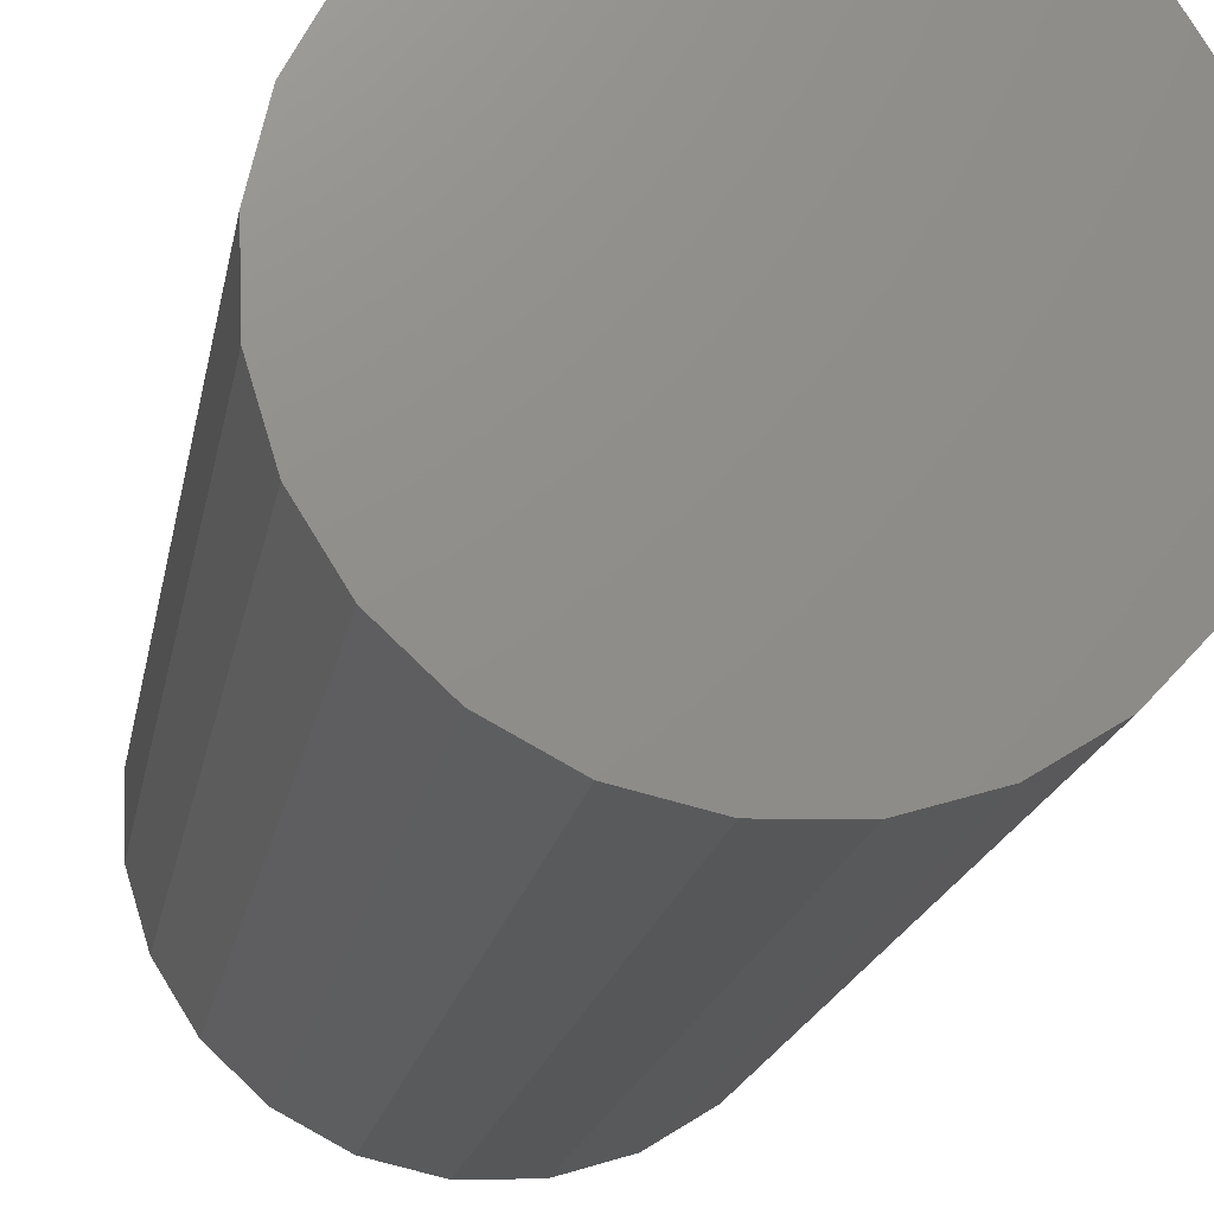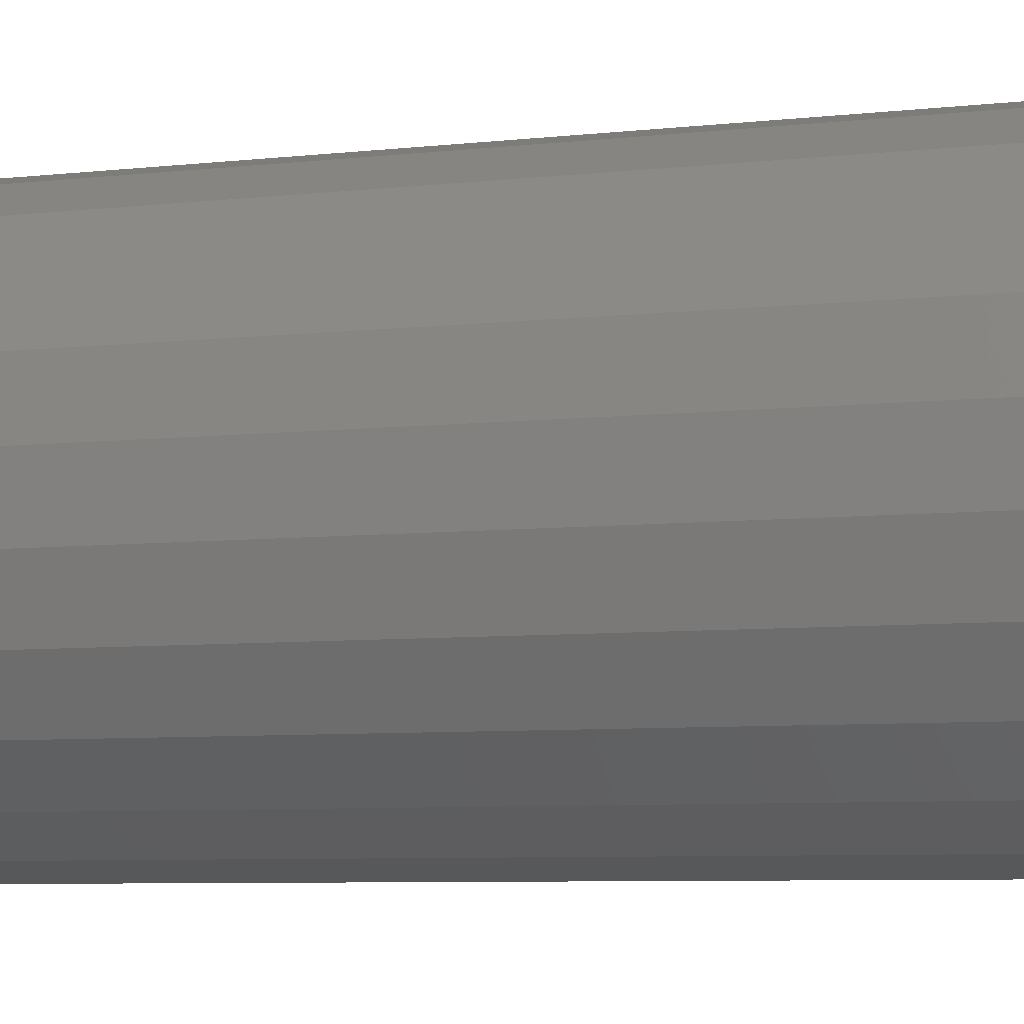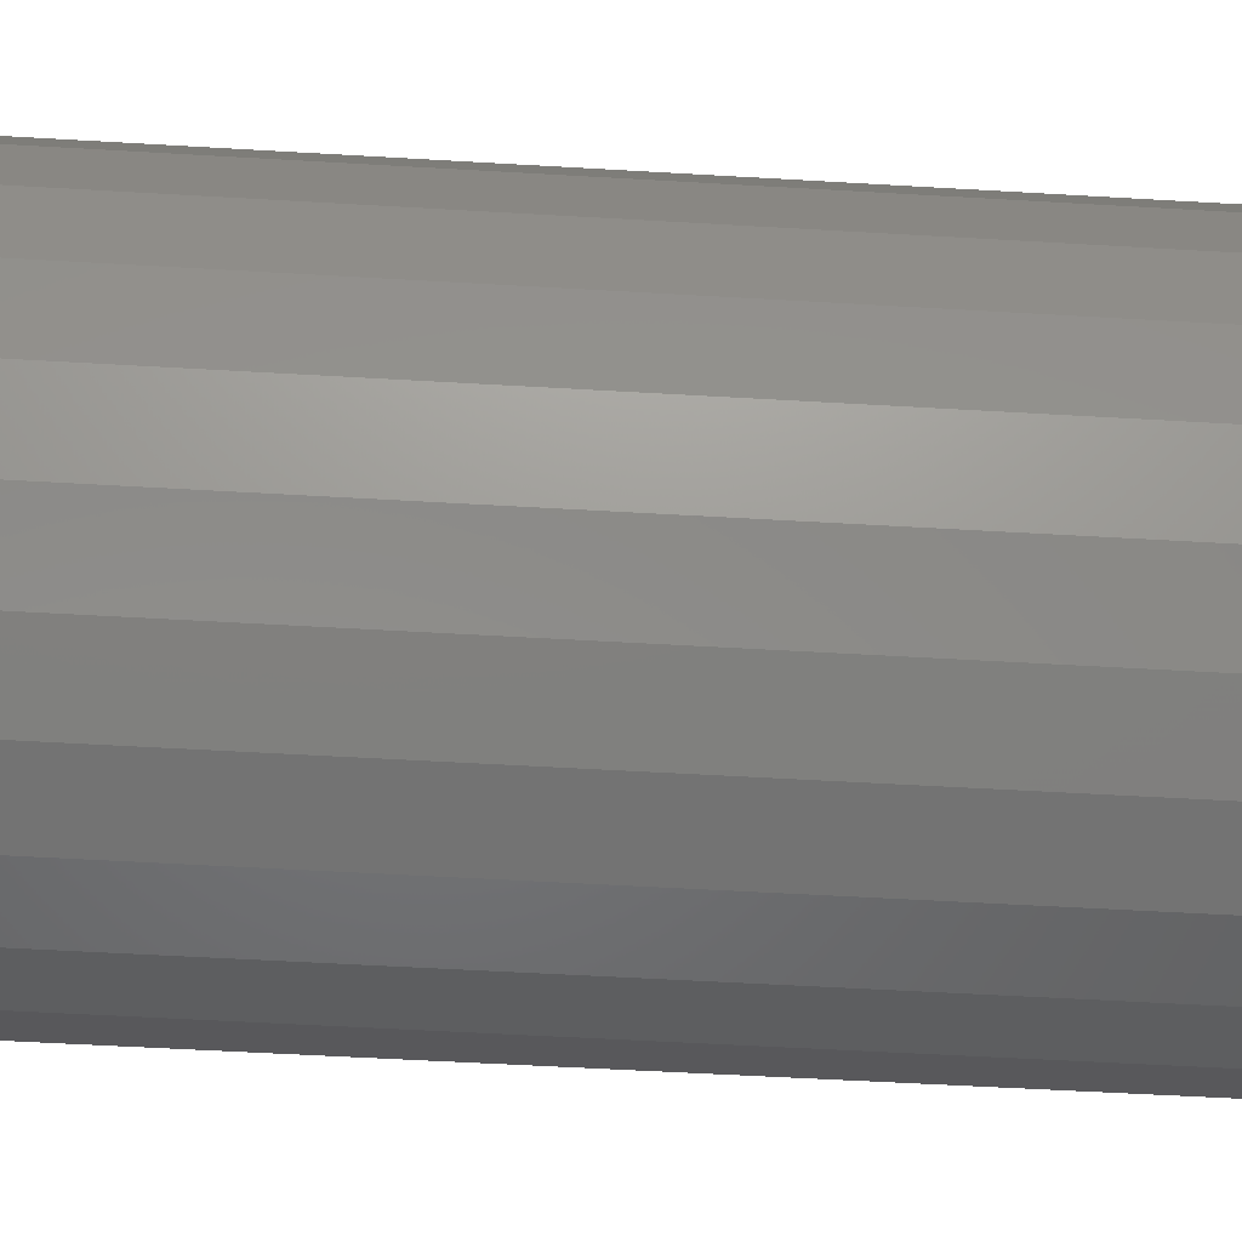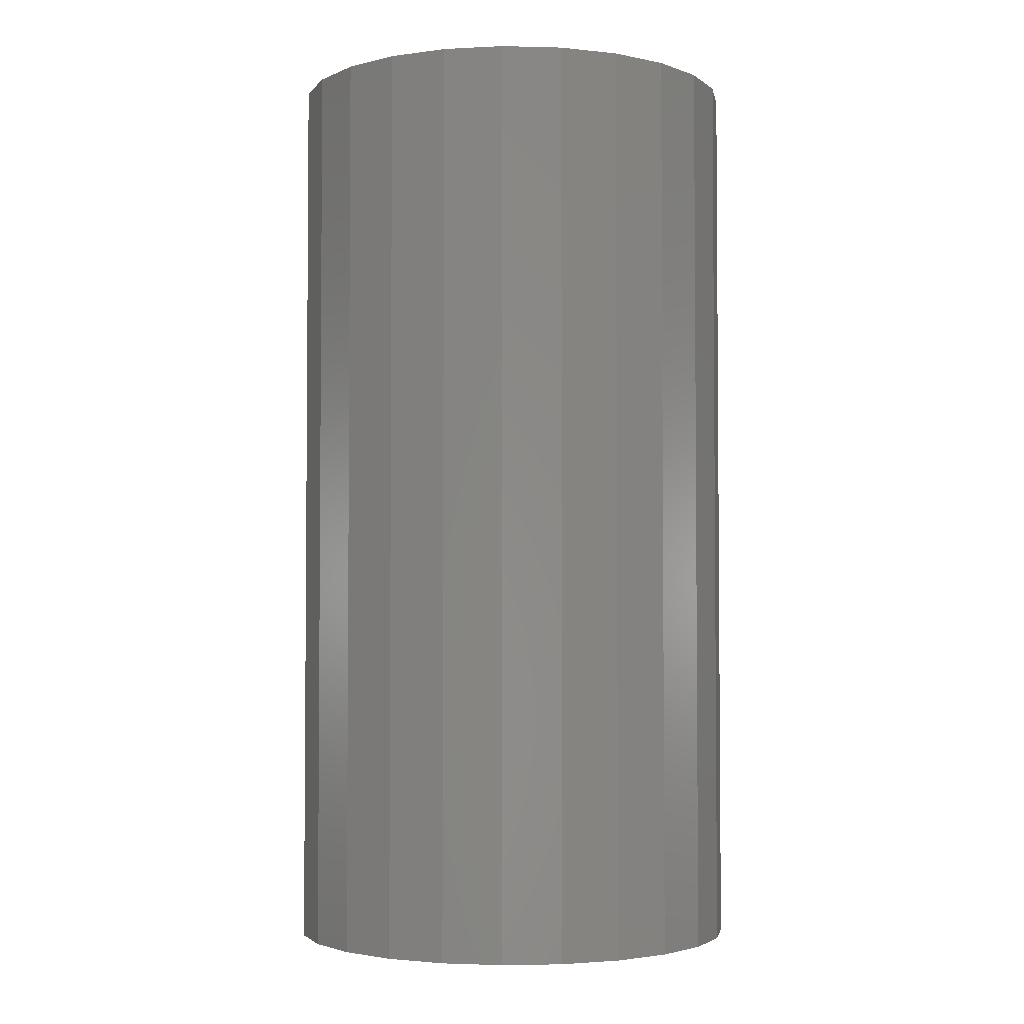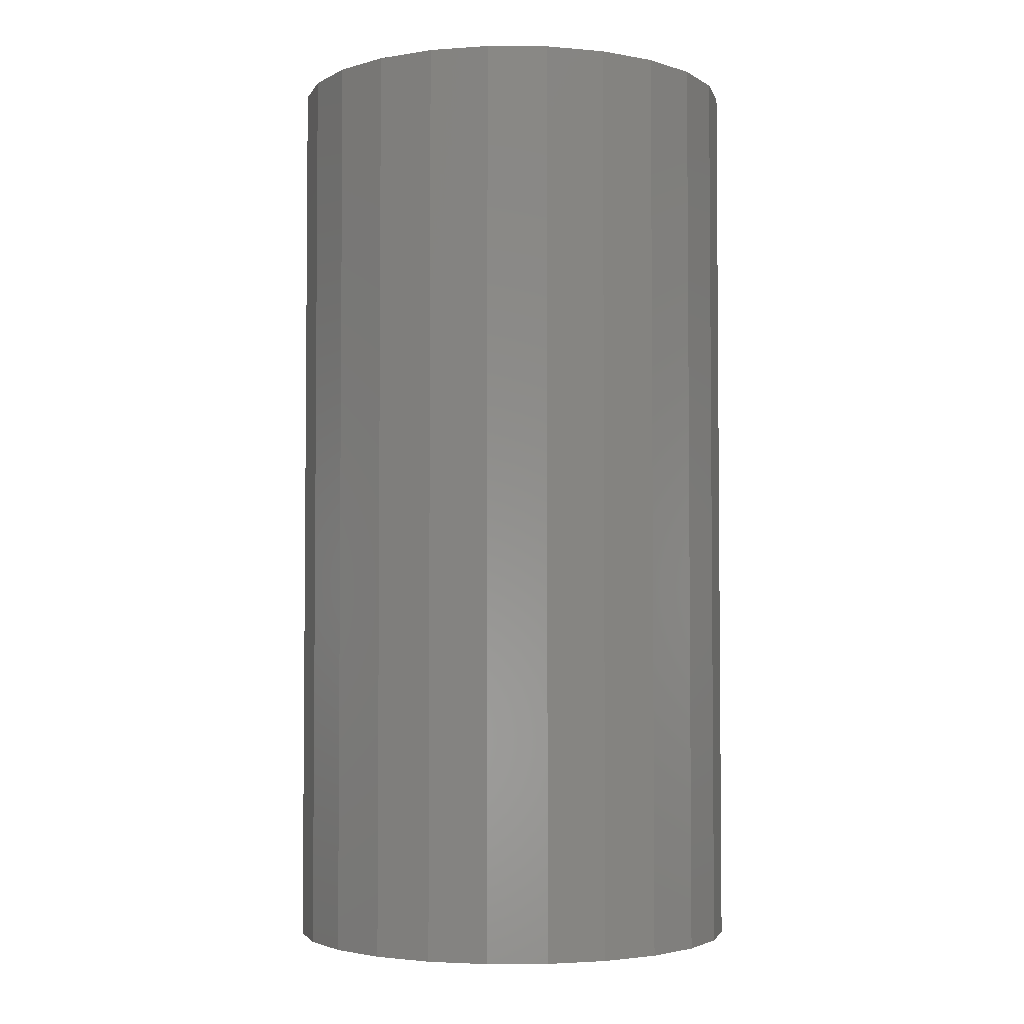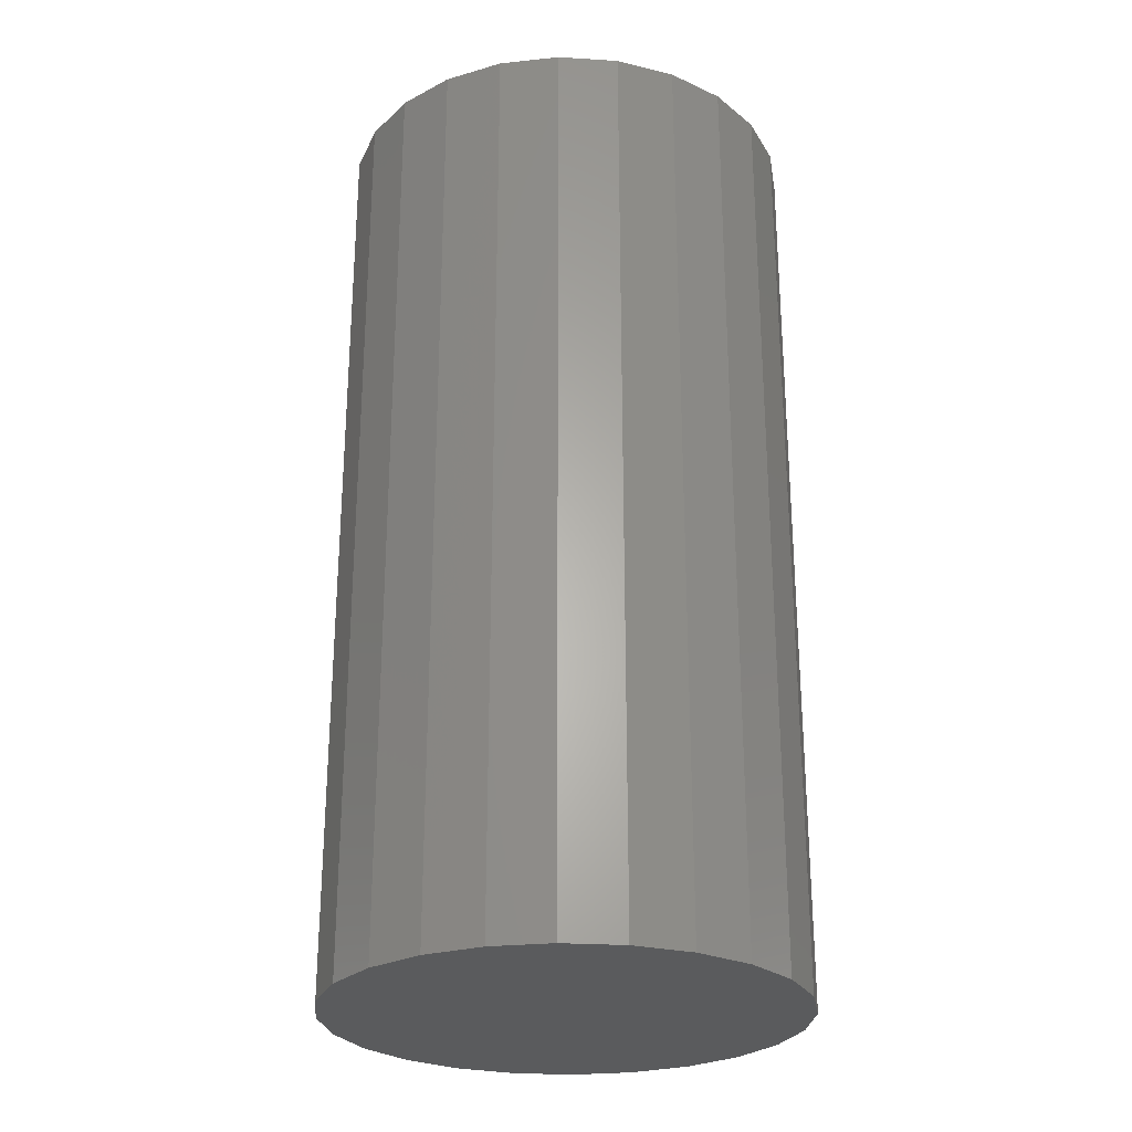
<metadata>
{"format":"stl","ext":"stl","renderer":"f3d","projection":"perspective","resolution":1024,"background":"white","views":[{"elev":-17.0,"azim":170.7,"up":"+Y"},{"elev":-6.8,"azim":108.6,"up":"+Y"},{"elev":-52.1,"azim":86.3,"up":"+Y"},{"elev":-3.0,"azim":157.9,"up":"+Z"},{"elev":-3.3,"azim":-123.4,"up":"+Z"},{"elev":-26.5,"azim":82.3,"up":"+Z"}]}
</metadata>
<code>
# stl→obj: 108 verts, 212 faces
v -0.9761 3.508 1.75
v -1.201 3.399 2
v -0.9761 3.508 2
v -1.201 3.399 1.75
v -0.9633 3.757 1.75
v -1.167 3.902 2
v -1.167 3.902 1.75
v -0.9633 3.757 2
v -1.686 3.601 -1.11e-15
v -1.596 3.358 -2.22e-16
v -1.657 3.474 -6.661e-16
v -1.507 3.263 2.22e-16
v -1.681 3.731 -1.332e-15
v -1.396 3.193 4.441e-16
v -1.643 3.856 -1.776e-15
v -1.271 3.155 6.661e-16
v -1.574 3.967 -1.998e-15
v -1.141 3.15 8.882e-16
v -1.478 4.056 -1.998e-15
v -1.014 3.18 8.882e-16
v -1.363 4.117 -2.442e-15
v -0.8984 3.241 6.661e-16
v -1.236 4.146 -1.998e-15
v -0.8028 3.33 6.661e-16
v -1.105 4.141 -1.998e-15
v -0.7335 3.44 2.22e-16
v -0.9803 4.103 -1.776e-15
v -0.6952 3.565 0
v -0.8697 4.034 -1.554e-15
v -0.6905 3.696 -4.441e-16
v -0.7808 3.938 -1.11e-15
v -0.7197 3.823 -8.882e-16
v -1.413 3.539 2
v -1.392 3.793 1.75
v -1.392 3.793 2
v -1.413 3.539 1.75
v -1.141 3.15 2
v -1.271 3.155 2
v -1.014 3.18 2
v -0.8984 3.241 2
v -0.8028 3.33 2
v -0.7335 3.44 2
v -1.105 4.141 2
v -0.9803 4.103 2
v -0.6952 3.565 2
v -0.8697 4.034 2
v -0.6905 3.696 2
v -0.7808 3.938 2
v -0.7197 3.823 2
v -1.596 3.358 2
v -1.686 3.601 2
v -1.657 3.474 2
v -1.507 3.263 2
v -1.681 3.731 2
v -1.396 3.193 2
v -1.643 3.856 2
v -1.574 3.967 2
v -1.478 4.056 2
v -1.363 4.117 2
v -1.236 4.146 2
v -1.283 3.566 1
v -1.311 3.625 1
v -1.301 3.594 1
v -1.258 3.545 1
v -1.313 3.657 1
v -1.306 3.689 1
v -1.229 3.53 1
v -1.197 3.524 1
v -1.292 3.718 1
v -1.165 3.525 1
v -1.27 3.743 1
v -1.243 3.761 1
v -1.134 3.536 1
v -1.106 3.554 1
v -1.212 3.771 1
v -1.085 3.578 1
v -1.179 3.773 1
v -1.07 3.607 1
v -1.147 3.766 1
v -1.064 3.639 1
v -1.118 3.752 1
v -1.065 3.672 1
v -1.094 3.73 1
v -1.076 3.703 1
v -1.147 3.766 1.75
v -1.118 3.752 1.75
v -1.197 3.524 1.75
v -1.165 3.525 1.75
v -1.134 3.536 1.75
v -1.106 3.554 1.75
v -1.094 3.73 1.75
v -1.258 3.545 1.75
v -1.283 3.566 1.75
v -1.27 3.743 1.75
v -1.292 3.718 1.75
v -1.301 3.594 1.75
v -1.311 3.625 1.75
v -1.076 3.703 1.75
v -1.179 3.773 1.75
v -1.212 3.771 1.75
v -1.229 3.53 1.75
v -1.243 3.761 1.75
v -1.313 3.657 1.75
v -1.306 3.689 1.75
v -1.065 3.672 1.75
v -1.07 3.607 1.75
v -1.064 3.639 1.75
v -1.085 3.578 1.75
f 1 2 3
f 2 1 4
f 5 6 7
f 6 5 8
f 9 10 11
f 10 9 12
f 12 9 13
f 12 13 14
f 14 13 15
f 14 15 16
f 16 15 17
f 16 17 18
f 18 17 19
f 18 19 20
f 20 19 21
f 20 21 22
f 22 21 23
f 22 23 24
f 24 23 25
f 24 25 26
f 26 25 27
f 26 27 28
f 28 27 29
f 28 29 30
f 30 29 31
f 30 31 32
f 33 34 35
f 34 33 36
f 37 33 38
f 33 37 2
f 2 37 39
f 2 39 3
f 3 39 40
f 3 40 41
f 3 41 8
f 8 41 42
f 8 42 43
f 43 42 44
f 44 42 45
f 44 45 46
f 46 45 47
f 46 47 48
f 48 47 49
f 50 51 52
f 51 50 53
f 51 53 54
f 54 53 55
f 54 55 56
f 56 55 38
f 56 38 57
f 57 38 33
f 57 33 35
f 57 35 58
f 58 35 6
f 58 6 59
f 59 6 60
f 60 6 8
f 60 8 43
f 19 57 58
f 57 19 17
f 21 58 59
f 58 21 19
f 11 51 9
f 51 11 52
f 12 50 10
f 50 12 53
f 1 8 5
f 8 1 3
f 49 30 32
f 30 49 47
f 22 41 40
f 41 22 24
f 34 6 35
f 6 34 7
f 2 36 33
f 36 2 4
f 14 38 55
f 38 14 16
f 14 53 12
f 53 14 55
f 61 62 63
f 62 61 64
f 62 64 65
f 65 64 66
f 66 64 67
f 66 67 68
f 66 68 69
f 69 68 70
f 69 70 71
f 71 70 72
f 72 70 73
f 72 73 74
f 72 74 75
f 75 74 76
f 75 76 77
f 77 76 78
f 77 78 79
f 79 78 80
f 79 80 81
f 81 80 82
f 81 82 83
f 83 82 84
f 81 85 79
f 85 81 86
f 70 87 88
f 87 70 68
f 74 89 90
f 89 74 73
f 83 86 81
f 86 83 91
f 92 61 93
f 61 92 64
f 69 94 95
f 94 69 71
f 96 62 97
f 62 96 63
f 83 98 91
f 98 83 84
f 16 37 38
f 37 16 18
f 75 99 100
f 99 75 77
f 101 64 92
f 64 101 67
f 77 85 99
f 85 77 79
f 17 56 57
f 56 17 15
f 71 102 94
f 102 71 72
f 103 66 104
f 66 103 65
f 73 88 89
f 88 73 70
f 84 105 98
f 105 84 82
f 9 54 13
f 54 9 51
f 13 56 15
f 56 13 54
f 66 95 104
f 95 66 69
f 48 32 31
f 32 48 49
f 72 100 102
f 100 72 75
f 97 65 103
f 65 97 62
f 80 106 107
f 106 80 78
f 47 28 30
f 28 47 45
f 78 108 106
f 108 78 76
f 93 63 96
f 63 93 61
f 10 52 11
f 52 10 50
f 24 42 41
f 42 24 26
f 45 26 28
f 26 45 42
f 68 101 87
f 101 68 67
f 76 90 108
f 90 76 74
f 25 60 43
f 60 25 23
f 82 107 105
f 107 82 80
f 18 39 37
f 39 18 20
f 20 40 39
f 40 20 22
f 46 31 29
f 31 46 48
f 44 29 27
f 29 44 46
f 23 59 60
f 59 23 21
f 4 96 36
f 96 4 93
f 93 4 92
f 92 4 101
f 101 4 87
f 87 4 1
f 87 1 88
f 88 1 89
f 89 1 90
f 90 1 108
f 108 1 106
f 106 1 107
f 107 1 105
f 105 1 98
f 98 1 7
f 7 1 5
f 96 34 36
f 34 96 97
f 34 97 103
f 34 103 104
f 34 104 95
f 34 95 7
f 7 95 94
f 7 94 102
f 7 102 100
f 7 100 99
f 7 99 85
f 7 85 86
f 7 86 91
f 7 91 98
f 27 43 44
f 43 27 25

</code>
